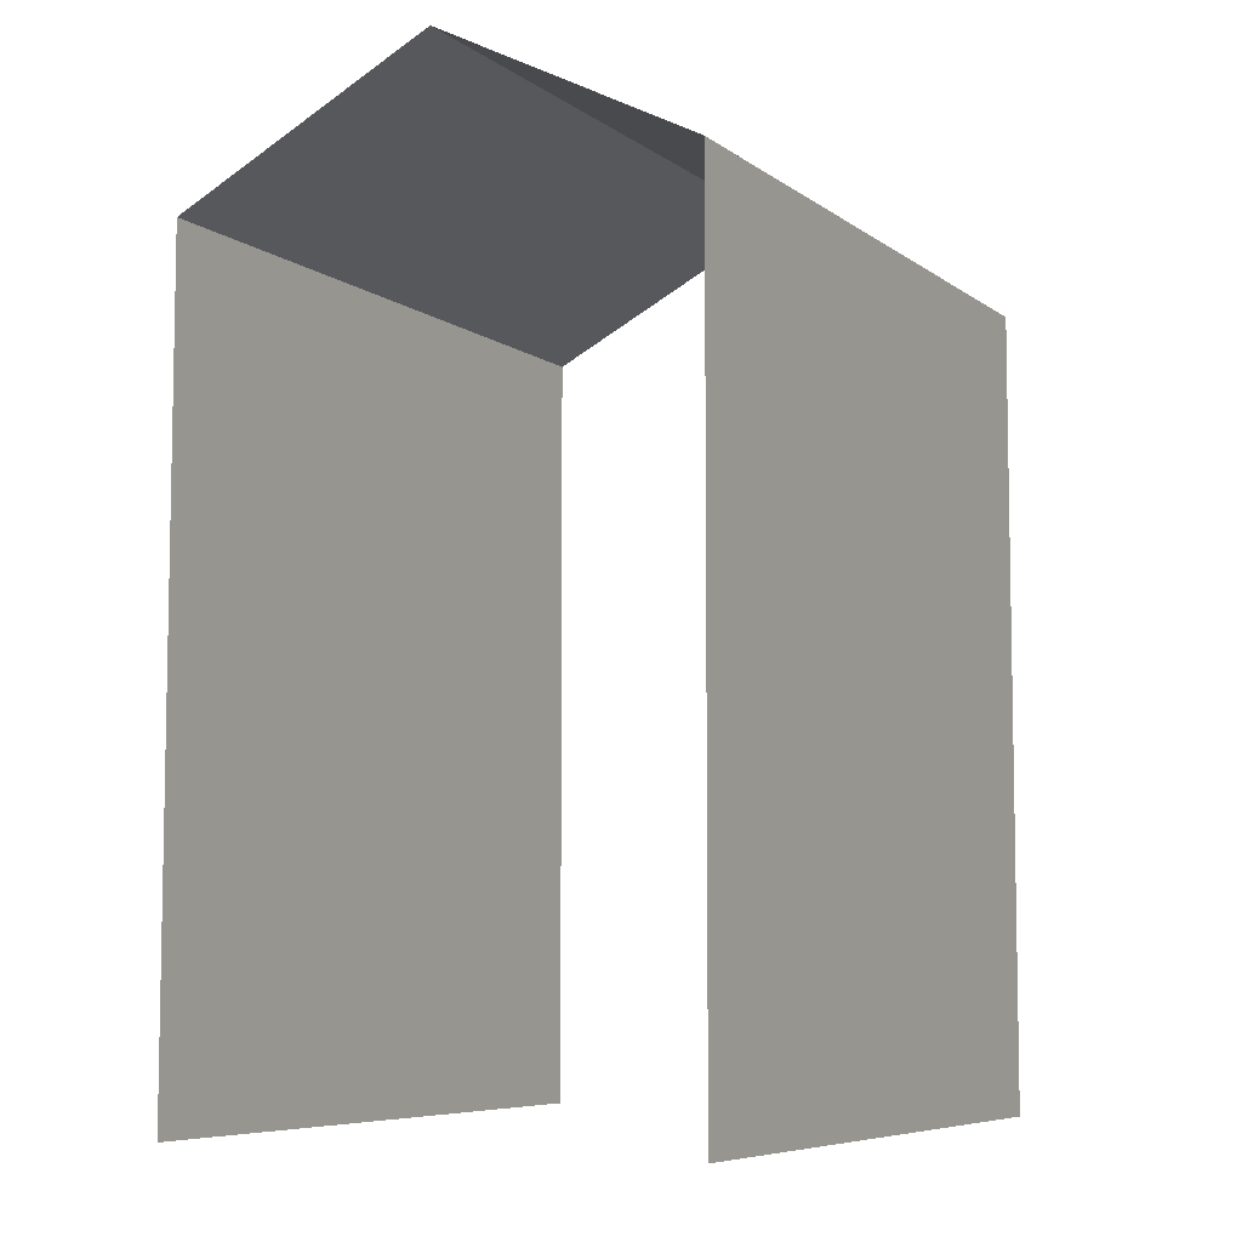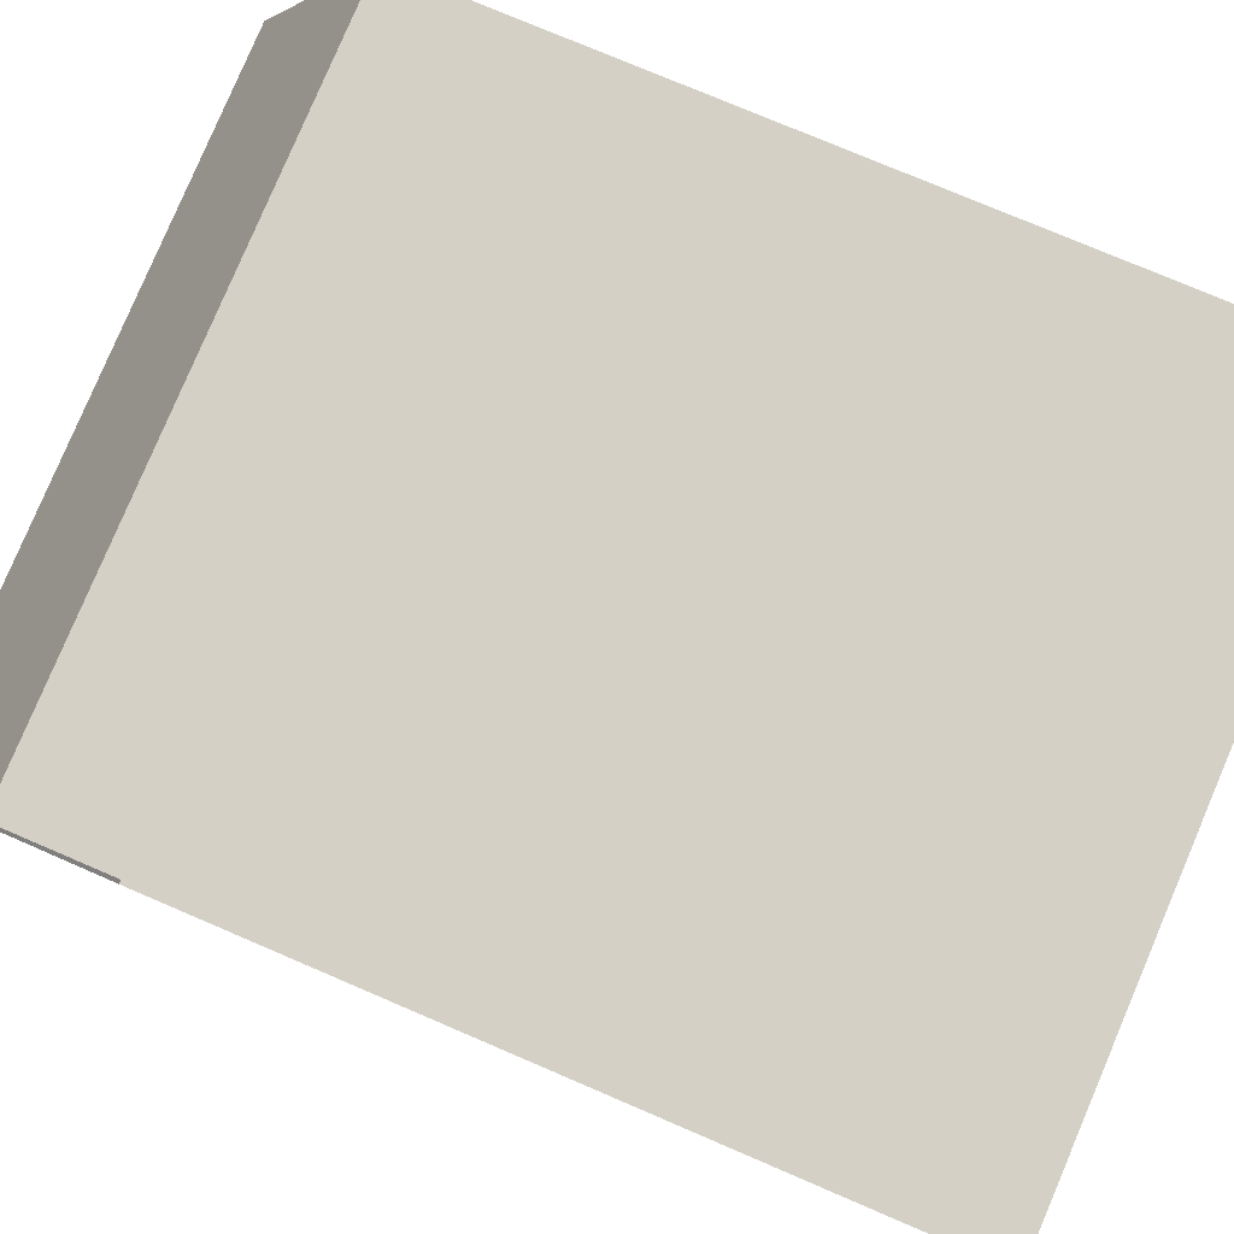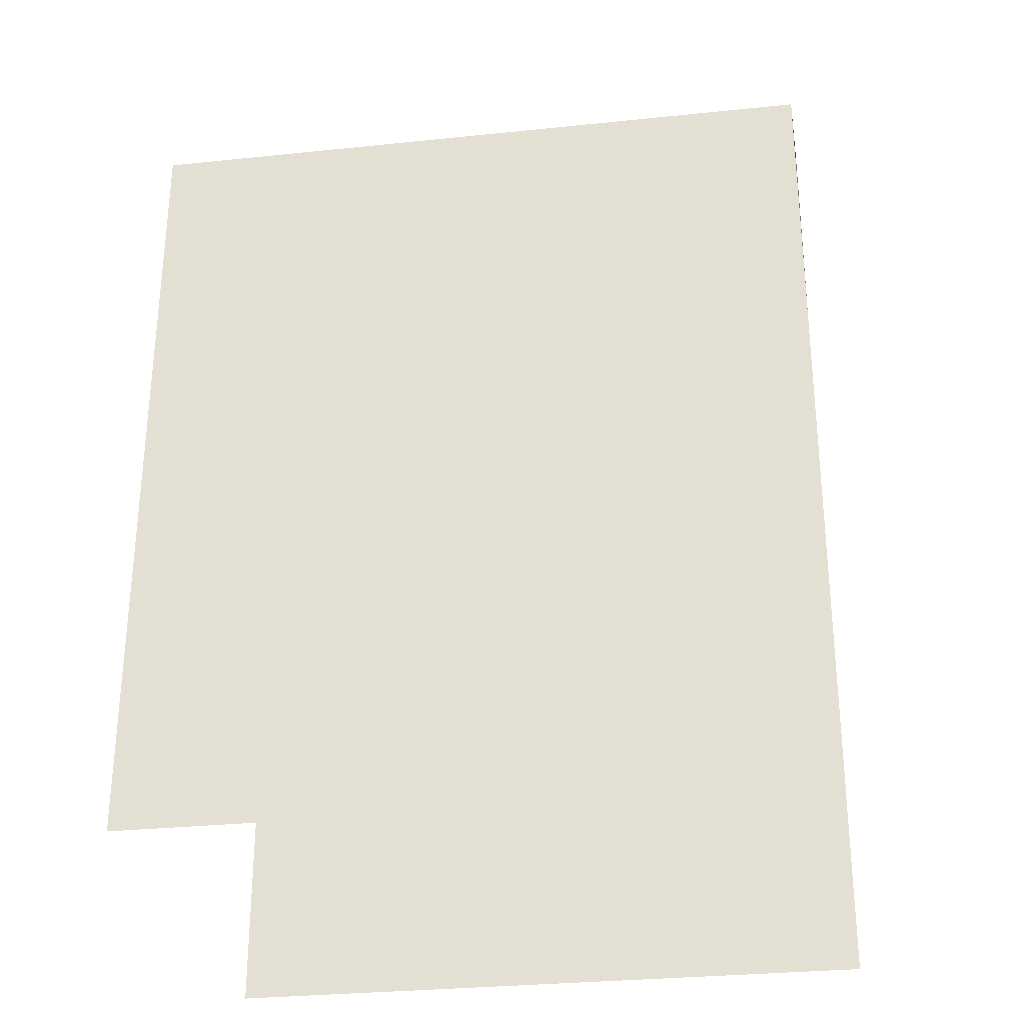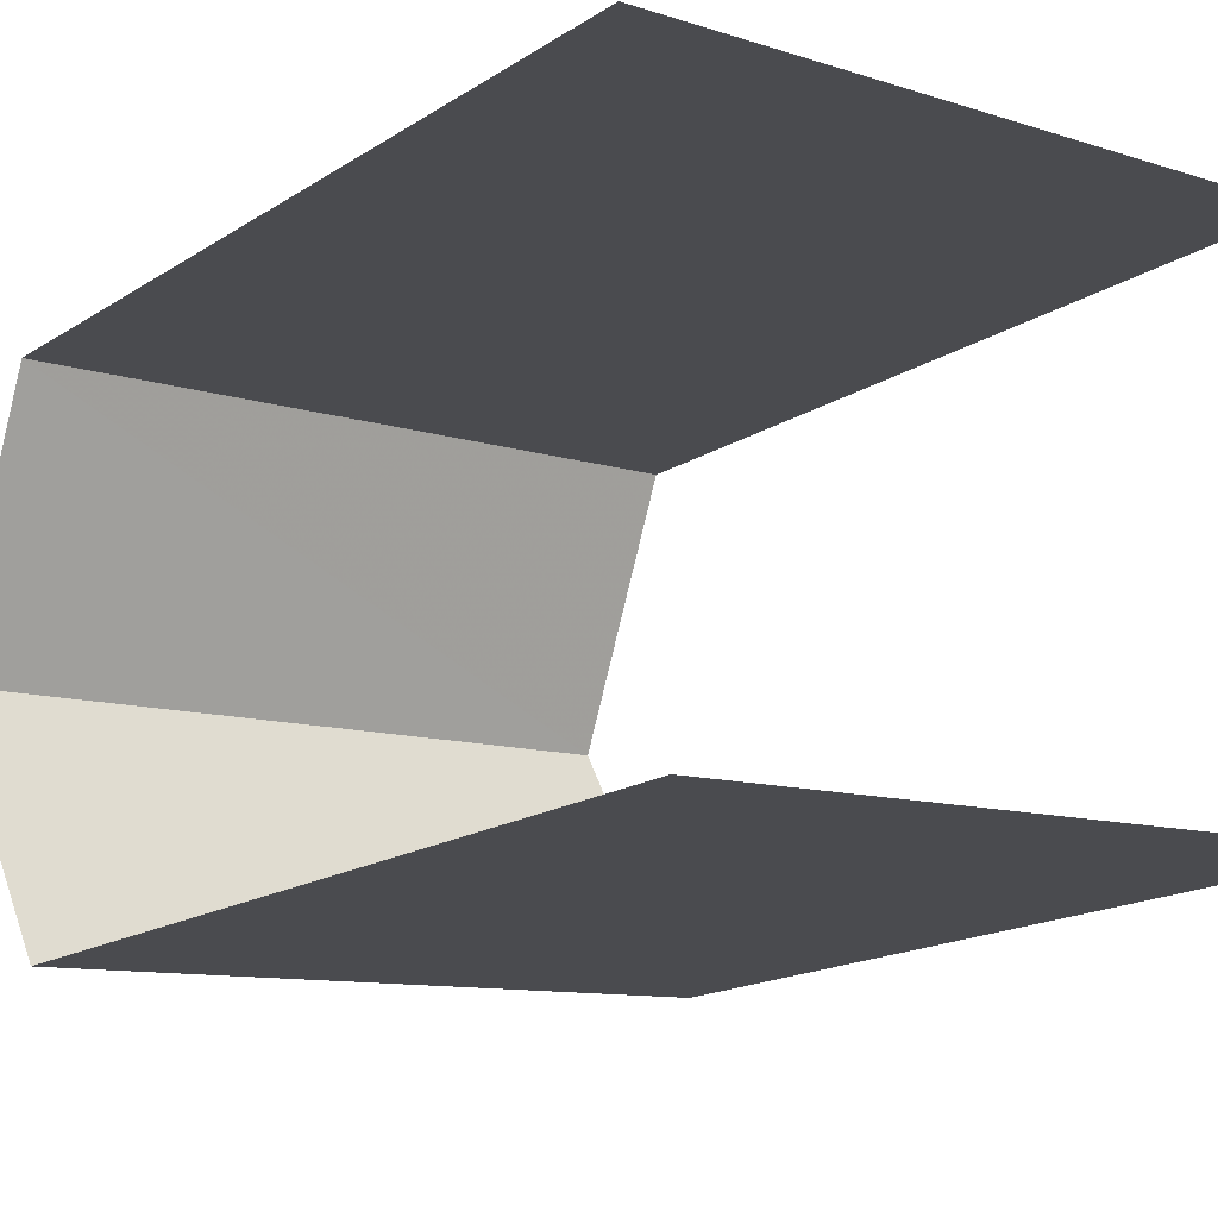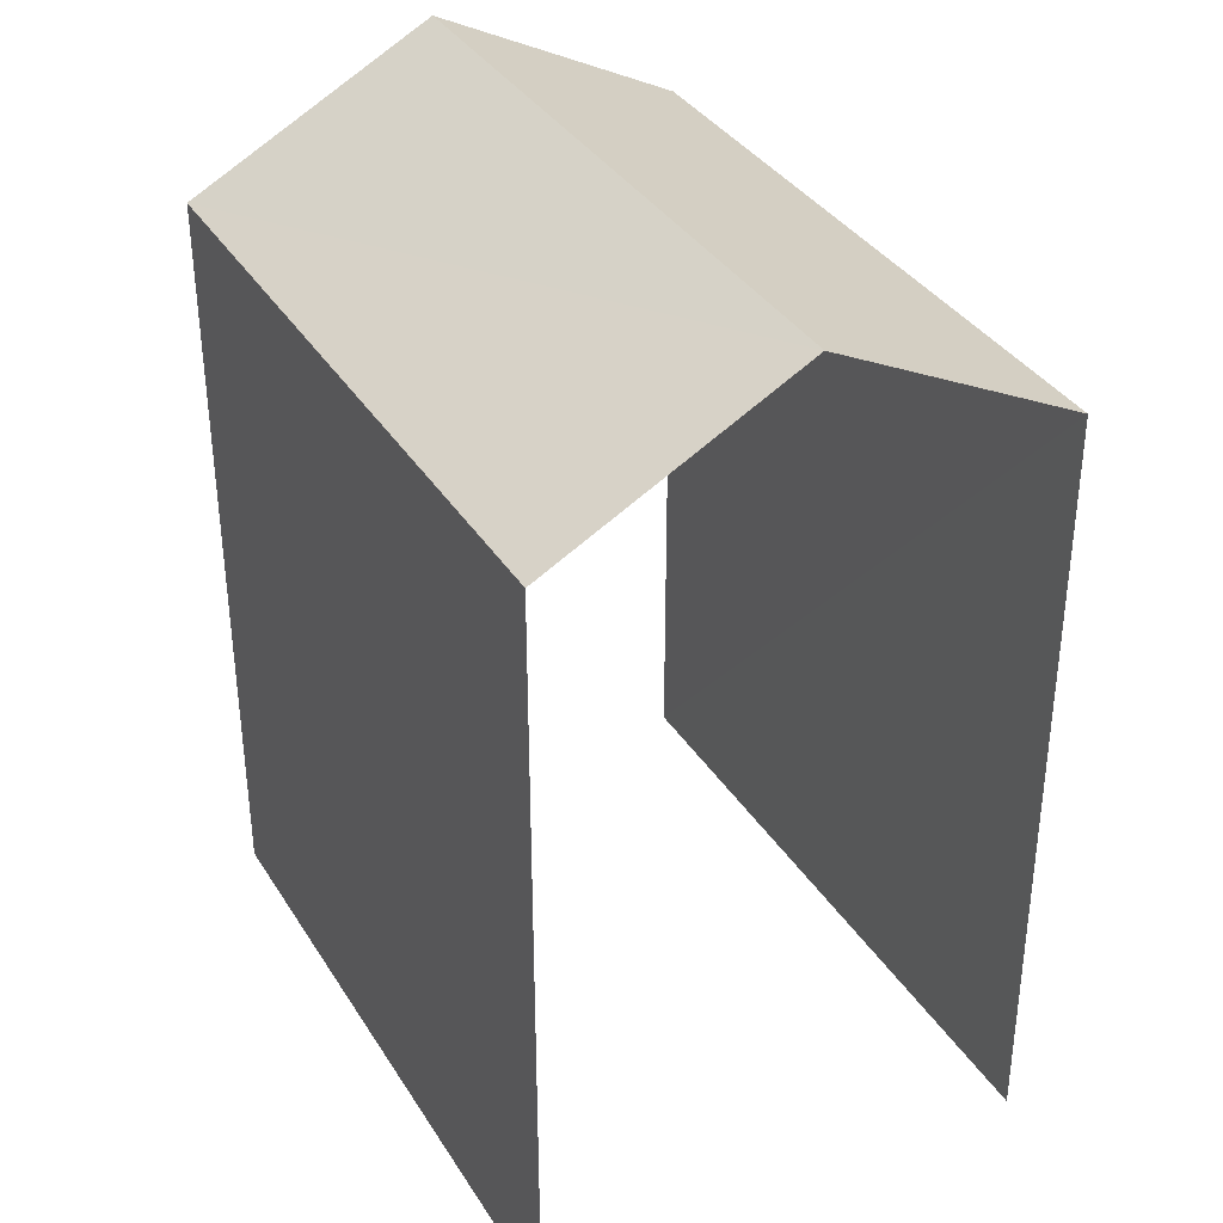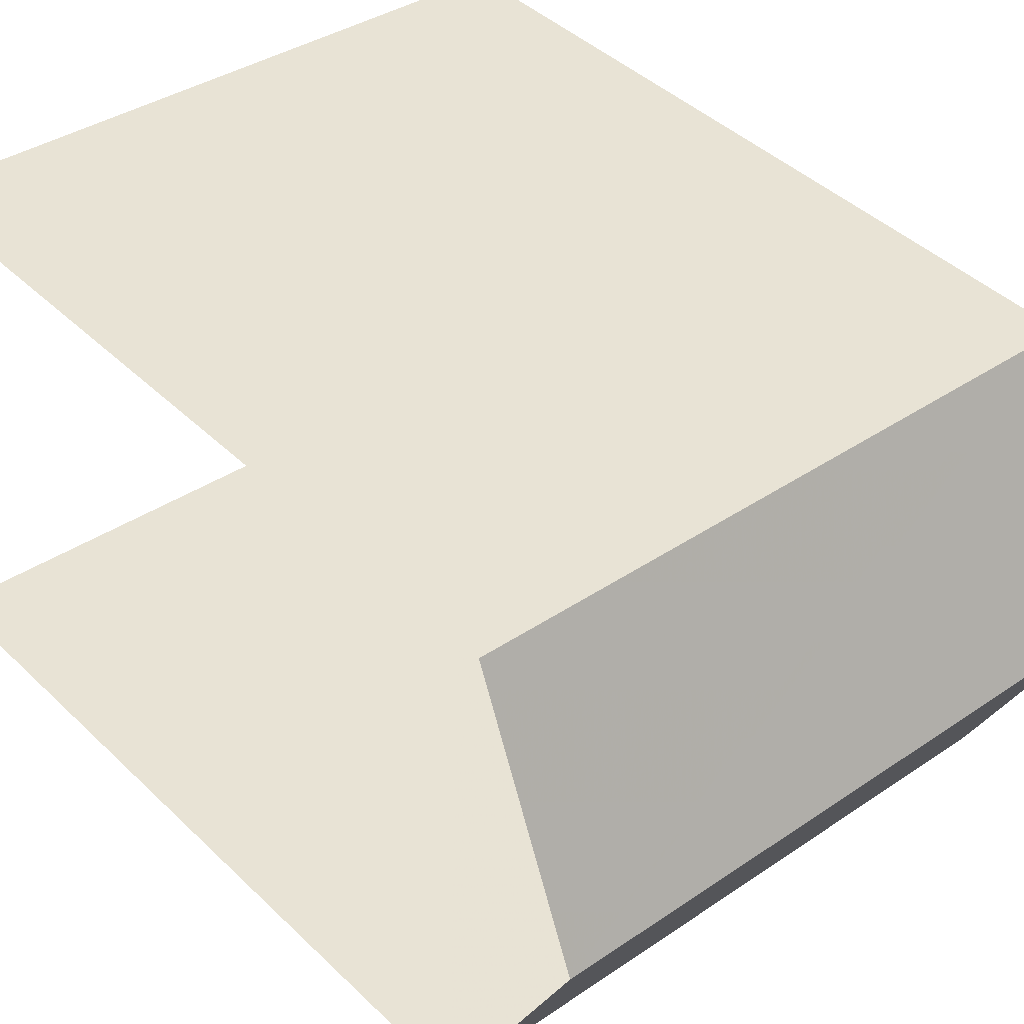
<metadata>
{"format":"obj","ext":"obj","renderer":"f3d","projection":"perspective","resolution":1024,"background":"white","views":[{"elev":-7.0,"azim":113.5,"up":"+Z"},{"elev":76.1,"azim":113.2,"up":"+Y"},{"elev":-29.9,"azim":4.4,"up":"+Z"},{"elev":-17.3,"azim":141.2,"up":"+Y"},{"elev":36.0,"azim":-122.4,"up":"+Z"},{"elev":42.9,"azim":-41.4,"up":"+Y"}]}
</metadata>
<code>
v -3.736e+05 -1.051e+05 21.84
v -3.736e+05 -1.051e+05 21.83
v -3.736e+05 -1.051e+05 21.83
v -3.736e+05 -1.051e+05 21.83
v -3.736e+05 -1.051e+05 32.59
v -3.736e+05 -1.051e+05 31.07
v -3.736e+05 -1.051e+05 32.59
v -3.736e+05 -1.051e+05 31.07
v -3.736e+05 -1.051e+05 31.07
v -3.736e+05 -1.051e+05 31.07
f 1 2 3
f 4 1 3
f 10 2 8
f 10 8 5
f 2 1 8
f 4 3 6
f 6 9 7
f 6 3 9
f 5 6 7
f 5 8 6
f 9 10 5
f 7 9 5
f 8 1 4
f 6 8 4
f 10 3 2
f 10 9 3

</code>
